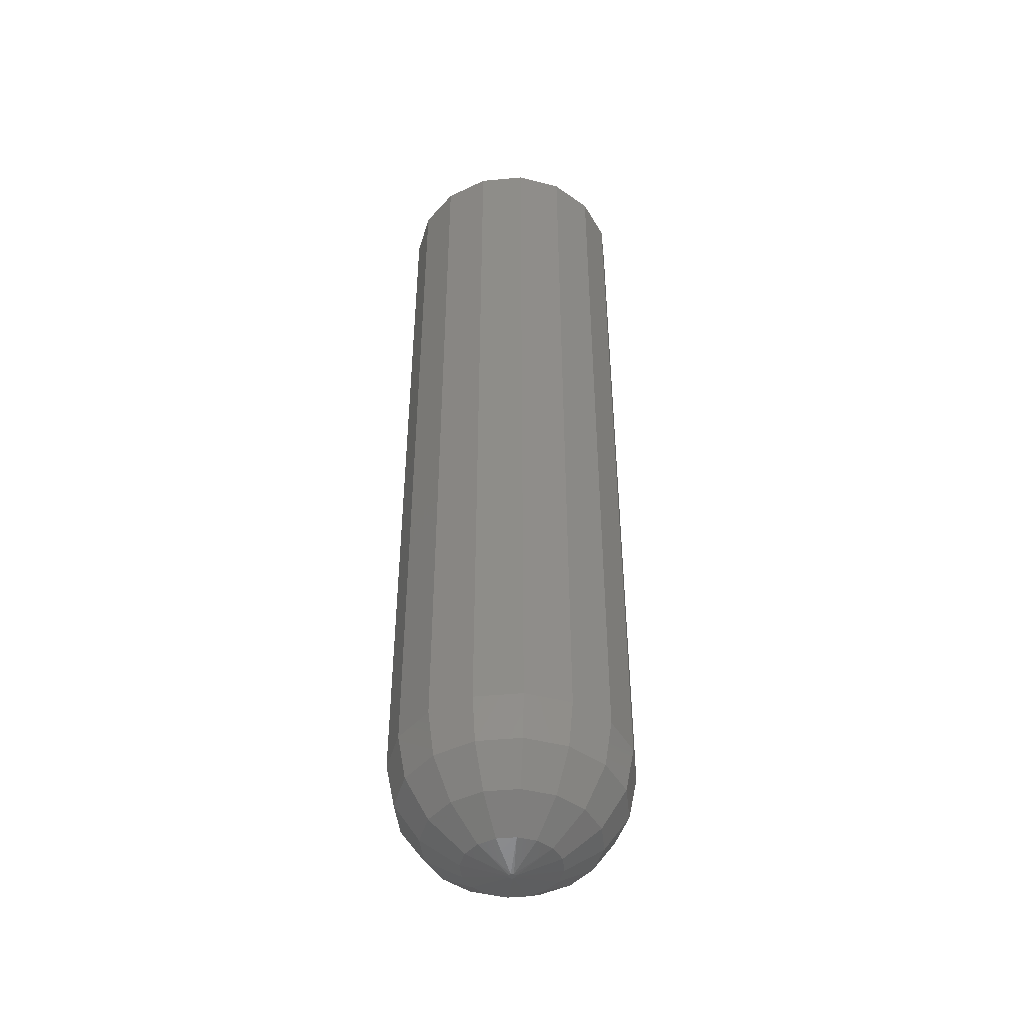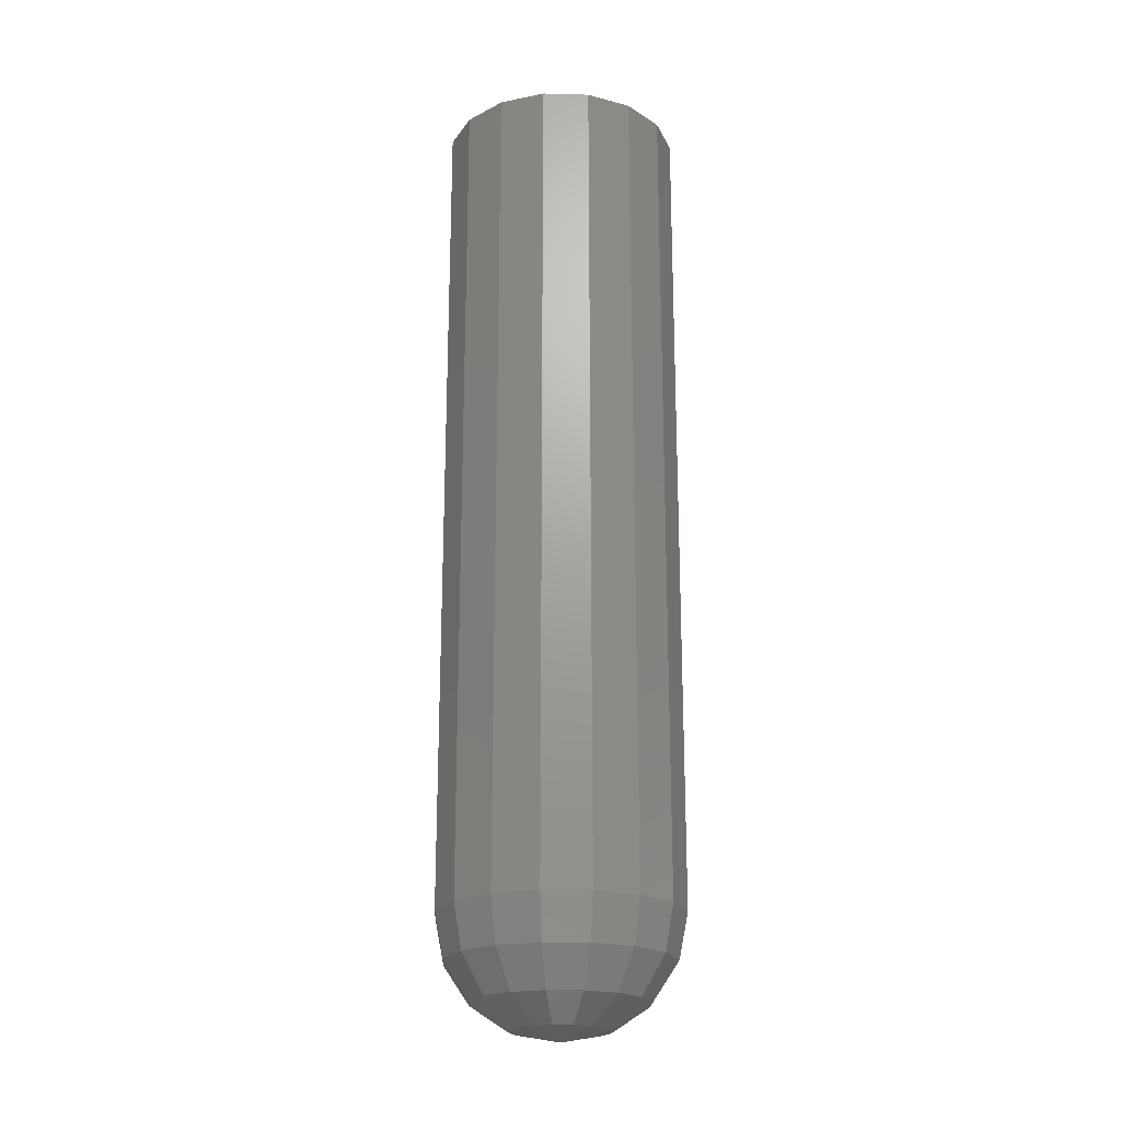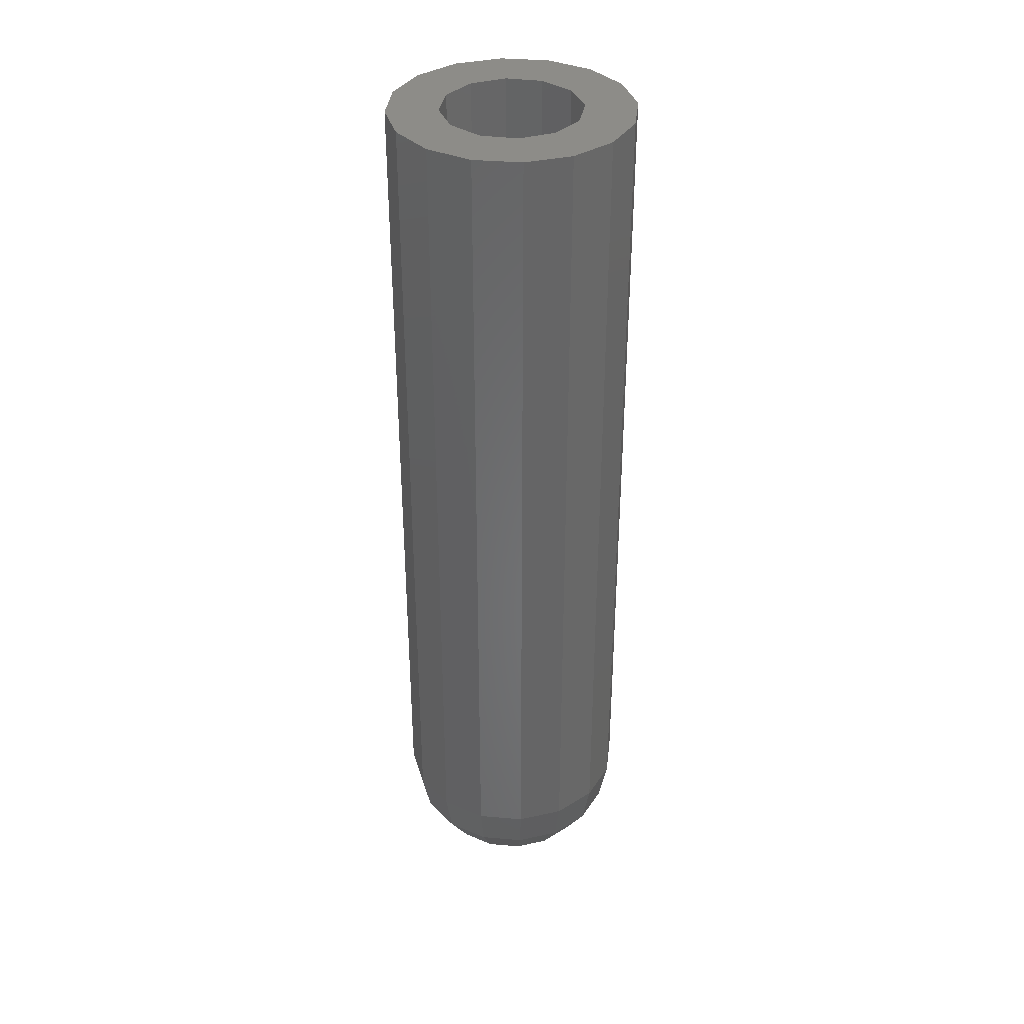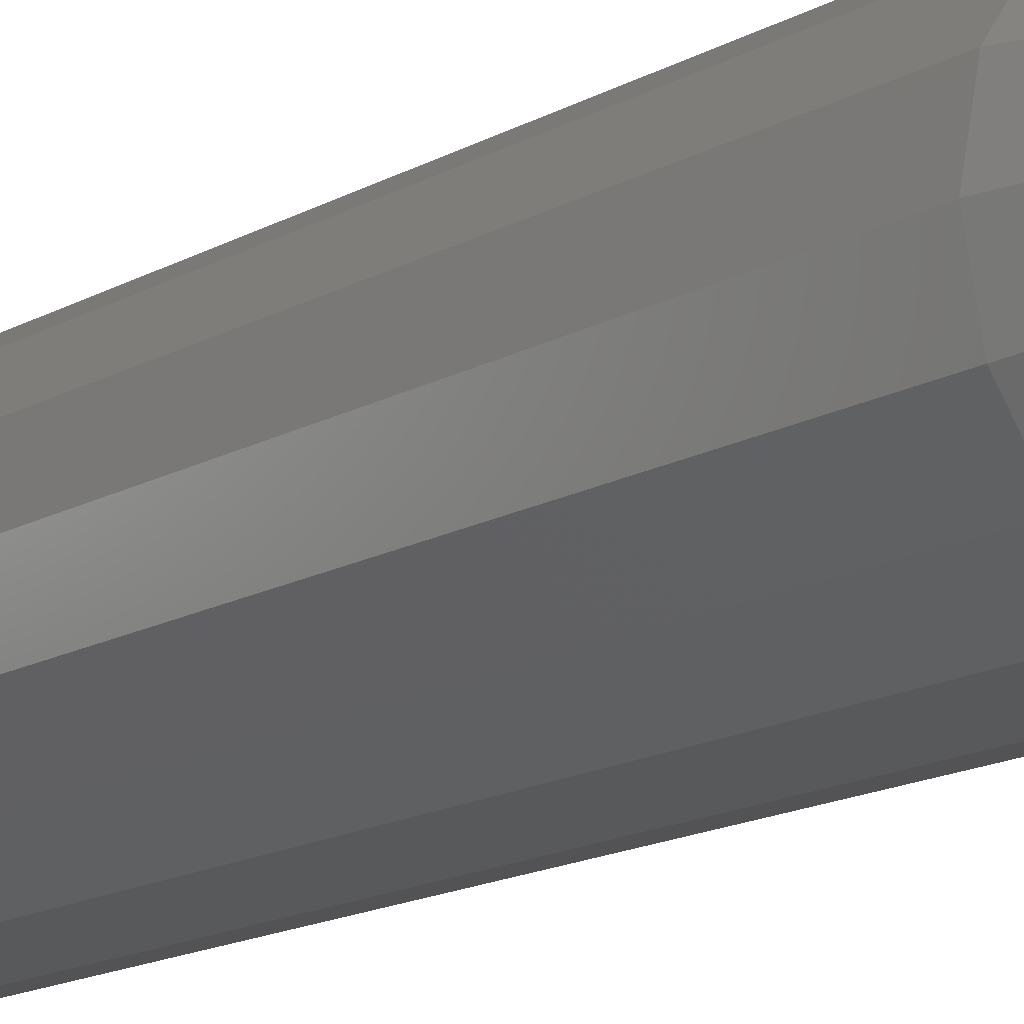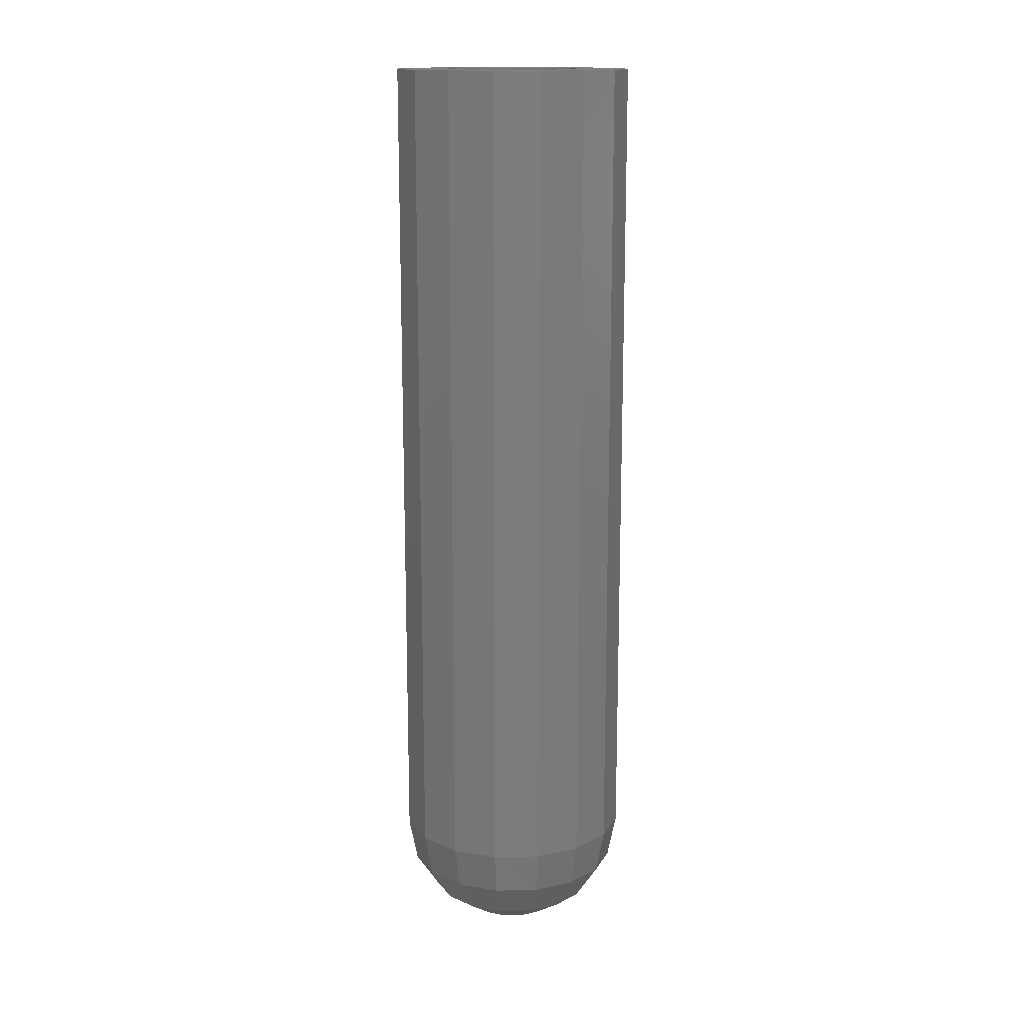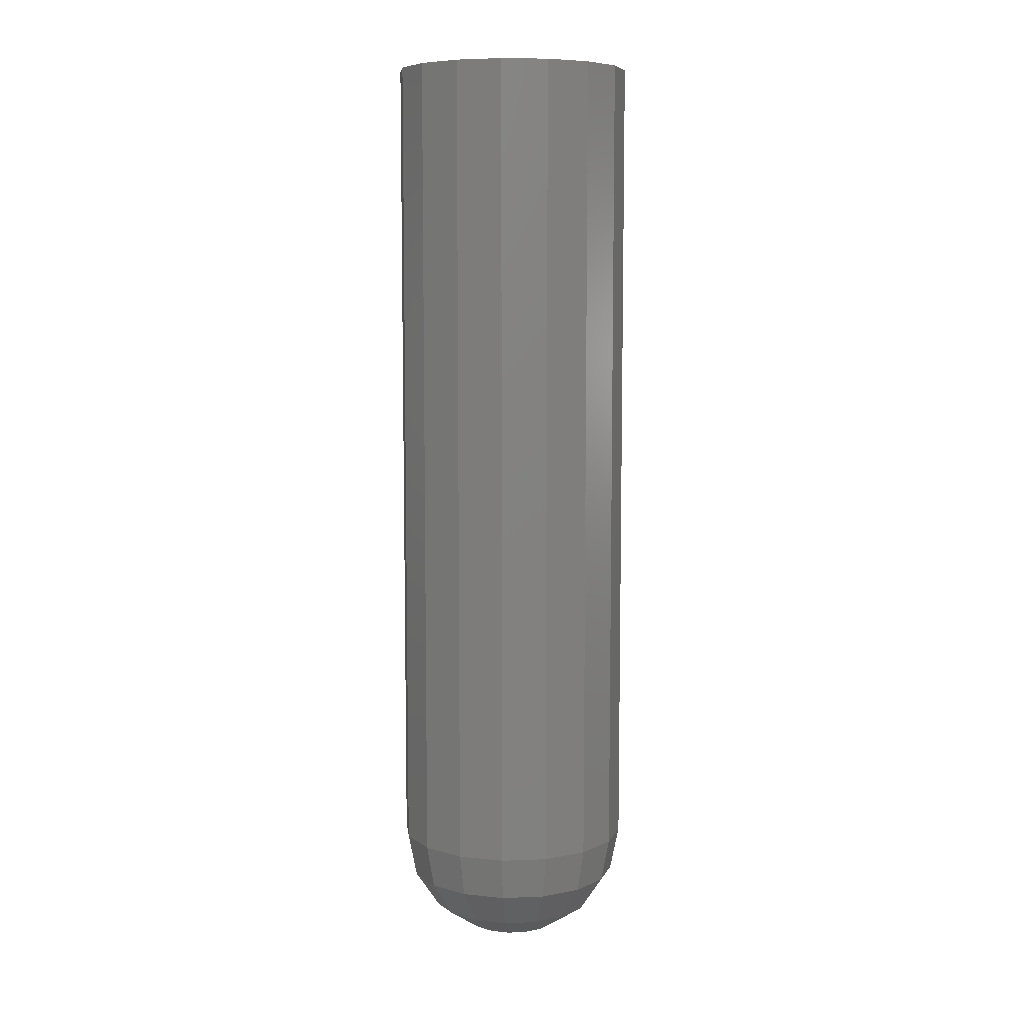
<metadata>
{"format":"stl","ext":"stl","renderer":"f3d","projection":"perspective","resolution":1024,"background":"white","views":[{"elev":-45.6,"azim":-72.6,"up":"+Z"},{"elev":-21.2,"azim":53.6,"up":"+Z"},{"elev":36.4,"azim":-4.9,"up":"+Z"},{"elev":-14.1,"azim":142.3,"up":"+Y"},{"elev":15.0,"azim":-148.7,"up":"+Z"},{"elev":7.8,"azim":-152.4,"up":"+Z"}]}
</metadata>
<code>
# stl→obj: 113 verts, 222 faces
v -4.308e-13 -0.3 -5
v -0.2121 -0.2121 -5
v 0.2121 -0.2121 -5
v -0.3 -5.705e-07 -5
v 0.3 5.316e-16 -5
v -0.2427 0.1763 -5
v 0.2427 0.1763 -5
v -0.09271 0.2853 -5
v 0.0927 0.2853 -5
v -9.5 5.382e-15 4.2
v -9.5 1.163e-15 70
v -8.777 3.635 4.2
v -8.777 3.635 70
v -6.718 6.718 4.2
v -6.718 6.718 70
v -3.635 8.777 4.2
v -3.635 8.777 70
v 4.801e-15 9.5 4.2
v 5.817e-16 9.5 70
v 3.635 8.777 4.2
v 3.635 8.777 70
v 6.718 6.718 4.2
v 6.718 6.718 70
v 8.777 3.635 4.2
v 8.777 3.635 70
v 9.5 -2.327e-15 4.2
v 9.5 0 70
v 8.777 -3.635 4.2
v 8.777 -3.635 70
v 6.718 -6.718 4.2
v 6.718 -6.718 70
v 3.635 -8.777 4.2
v 3.635 -8.777 70
v -1.745e-15 -9.5 4.2
v -1.018e-14 -9.5 70
v -3.635 -8.777 4.2
v -3.635 -8.777 70
v -6.718 -6.718 4.2
v -6.718 -6.718 70
v -8.777 -3.635 4.2
v -8.777 -3.635 70
v -3.53 -1.462 -4.3
v 3.53 -1.462 -4.3
v -1.462 -3.53 -4.3
v 1.462 -3.53 -4.3
v 8.8 -3.059e-11 0.6793
v 8.13 -3.367 0.6793
v 6.805 -2.341e-11 -2.305
v 6.287 -2.604 -2.305
v 3.821 -1.267e-11 -4.3
v -8.13 -3.367 0.6793
v -8.8 -1.673e-05 0.6793
v -6.287 -2.604 -2.305
v -6.805 -1.294e-05 -2.305
v -3.821 -7.266e-06 -4.3
v -6.222 -6.222 0.6793
v -4.812 -4.812 -2.305
v -2.702 -2.702 -4.3
v -3.367 -8.13 0.6793
v -2.604 -6.287 -2.305
v -2.682e-13 -8.8 0.6793
v -2.713e-13 -6.805 -2.305
v -2.753e-13 -3.821 -4.3
v 3.367 -8.13 0.6793
v 2.604 -6.287 -2.305
v 6.222 -6.222 0.6793
v 4.812 -4.812 -2.305
v 2.702 -2.702 -4.3
v 3.53 1.462 -4.3
v -3.53 1.462 -4.3
v 1.462 3.53 -4.3
v -3.633e-06 3.821 -4.3
v -2.702 2.702 -4.3
v -8.13 3.367 0.6793
v -6.287 2.604 -2.305
v 8.13 3.367 0.6793
v 6.287 2.604 -2.305
v 6.222 6.222 0.6793
v 4.812 4.812 -2.305
v 2.702 2.702 -4.3
v 3.367 8.13 0.6793
v 2.604 6.287 -2.305
v -8.367e-06 8.8 0.6793
v -6.471e-06 6.805 -2.305
v -3.368 8.13 0.6793
v -2.604 6.287 -2.305
v -1.462 3.53 -4.3
v -6.222 6.222 0.6793
v -4.812 4.812 -2.305
v 1.558e-15 5.5 70
v -2.75 4.763 70
v -4.763 2.75 70
v -5.5 3.116e-15 70
v -4.763 -2.75 70
v -2.75 -4.763 70
v -5.895e-15 -5.5 70
v 2.75 4.763 70
v 4.763 2.75 70
v 5.5 0 70
v 4.763 -2.75 70
v 2.75 -4.763 70
v -1.01e-15 -5.5 5
v 2.75 -4.763 5
v 4.763 -2.75 5
v 5.5 0 5
v -2.75 -4.763 5
v -4.763 -2.75 5
v -5.5 3.116e-15 5
v -2.313e-15 5.5 5
v -2.75 4.763 5
v -4.763 2.75 5
v 2.75 4.763 5
v 4.763 2.75 5
f 1 2 3
f 3 2 4
f 3 4 5
f 5 4 6
f 5 6 7
f 7 6 8
f 7 8 9
f 10 11 12
f 12 11 13
f 12 13 14
f 14 13 15
f 14 15 16
f 16 15 17
f 16 17 18
f 18 17 19
f 18 19 20
f 20 19 21
f 20 21 22
f 22 21 23
f 22 23 24
f 24 23 25
f 24 25 26
f 26 25 27
f 26 27 28
f 28 27 29
f 28 29 30
f 30 29 31
f 30 31 32
f 32 31 33
f 32 33 34
f 34 33 35
f 34 35 36
f 36 35 37
f 36 37 38
f 38 37 39
f 38 39 40
f 40 39 41
f 40 41 10
f 10 41 11
f 4 2 42
f 5 43 3
f 1 44 2
f 3 45 1
f 26 28 46
f 46 28 47
f 46 47 48
f 48 47 49
f 48 49 50
f 50 49 43
f 50 43 5
f 40 10 51
f 51 10 52
f 51 52 53
f 53 52 54
f 53 54 42
f 42 54 55
f 42 55 4
f 38 40 56
f 56 40 51
f 56 51 57
f 57 51 53
f 57 53 58
f 58 53 42
f 58 42 2
f 36 38 59
f 59 38 56
f 59 56 60
f 60 56 57
f 60 57 44
f 44 57 58
f 44 58 2
f 34 36 61
f 61 36 59
f 61 59 62
f 62 59 60
f 62 60 63
f 63 60 44
f 63 44 1
f 32 34 64
f 64 34 61
f 64 61 65
f 65 61 62
f 65 62 45
f 45 62 63
f 45 63 1
f 30 32 66
f 66 32 64
f 66 64 67
f 67 64 65
f 67 65 68
f 68 65 45
f 68 45 3
f 28 30 47
f 47 30 66
f 47 66 49
f 49 66 67
f 49 67 43
f 43 67 68
f 43 68 3
f 5 7 69
f 4 70 6
f 9 71 7
f 8 72 9
f 6 73 8
f 10 12 52
f 52 12 74
f 52 74 54
f 54 74 75
f 54 75 55
f 55 75 70
f 55 70 4
f 24 26 76
f 76 26 46
f 76 46 77
f 77 46 48
f 77 48 69
f 69 48 50
f 69 50 5
f 22 24 78
f 78 24 76
f 78 76 79
f 79 76 77
f 79 77 80
f 80 77 69
f 80 69 7
f 20 22 81
f 81 22 78
f 81 78 82
f 82 78 79
f 82 79 71
f 71 79 80
f 71 80 7
f 18 20 83
f 83 20 81
f 83 81 84
f 84 81 82
f 84 82 72
f 72 82 71
f 72 71 9
f 16 18 85
f 85 18 83
f 85 83 86
f 86 83 84
f 86 84 87
f 87 84 72
f 87 72 8
f 14 16 88
f 88 16 85
f 88 85 89
f 89 85 86
f 89 86 73
f 73 86 87
f 73 87 8
f 12 14 74
f 74 14 88
f 74 88 75
f 75 88 89
f 75 89 70
f 70 89 73
f 70 73 6
f 23 21 90
f 90 21 19
f 90 19 15
f 15 19 17
f 90 15 91
f 91 15 13
f 91 13 92
f 92 13 93
f 93 13 11
f 93 11 94
f 94 11 41
f 94 41 95
f 95 41 39
f 95 39 96
f 33 31 35
f 35 31 96
f 35 96 37
f 37 96 39
f 23 90 25
f 25 90 97
f 25 97 98
f 25 98 27
f 27 98 99
f 27 99 29
f 29 99 100
f 29 100 31
f 31 100 101
f 31 101 96
f 102 101 103
f 103 101 100
f 103 100 104
f 104 100 99
f 104 99 105
f 101 102 96
f 96 102 106
f 96 106 95
f 95 106 107
f 95 107 94
f 94 107 108
f 94 108 93
f 109 91 110
f 110 91 92
f 110 92 111
f 111 92 93
f 111 93 108
f 91 109 90
f 90 109 112
f 90 112 97
f 97 112 113
f 97 113 98
f 98 113 105
f 98 105 99
f 110 112 109
f 112 110 113
f 113 110 111
f 113 111 105
f 105 111 108
f 105 108 104
f 104 108 107
f 104 107 103
f 103 107 106
f 103 106 102

</code>
